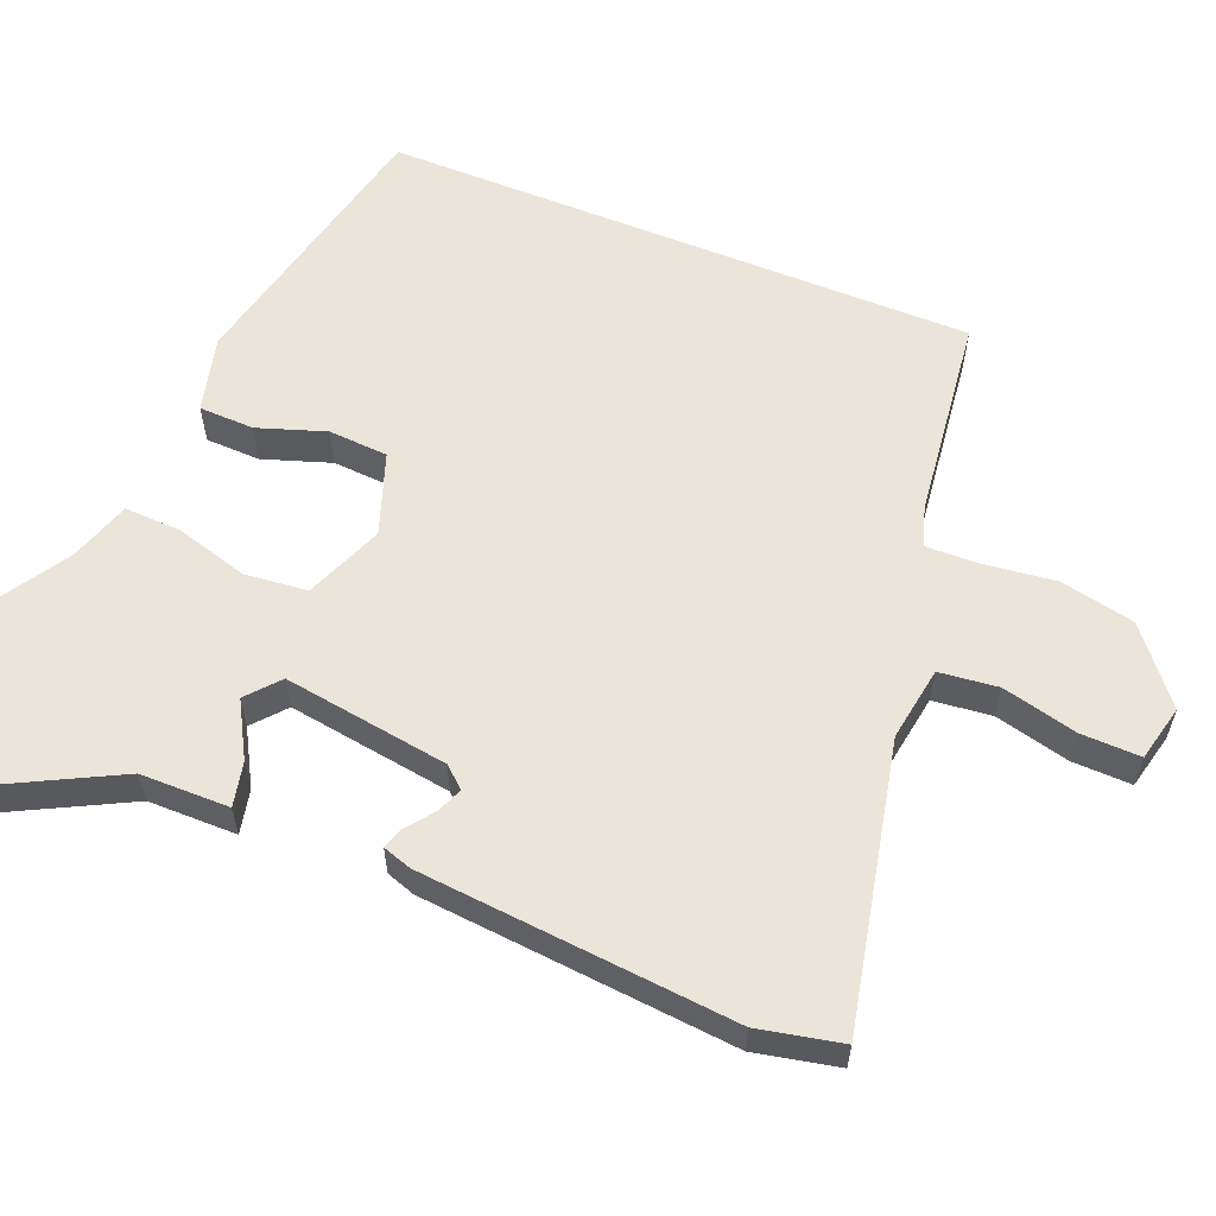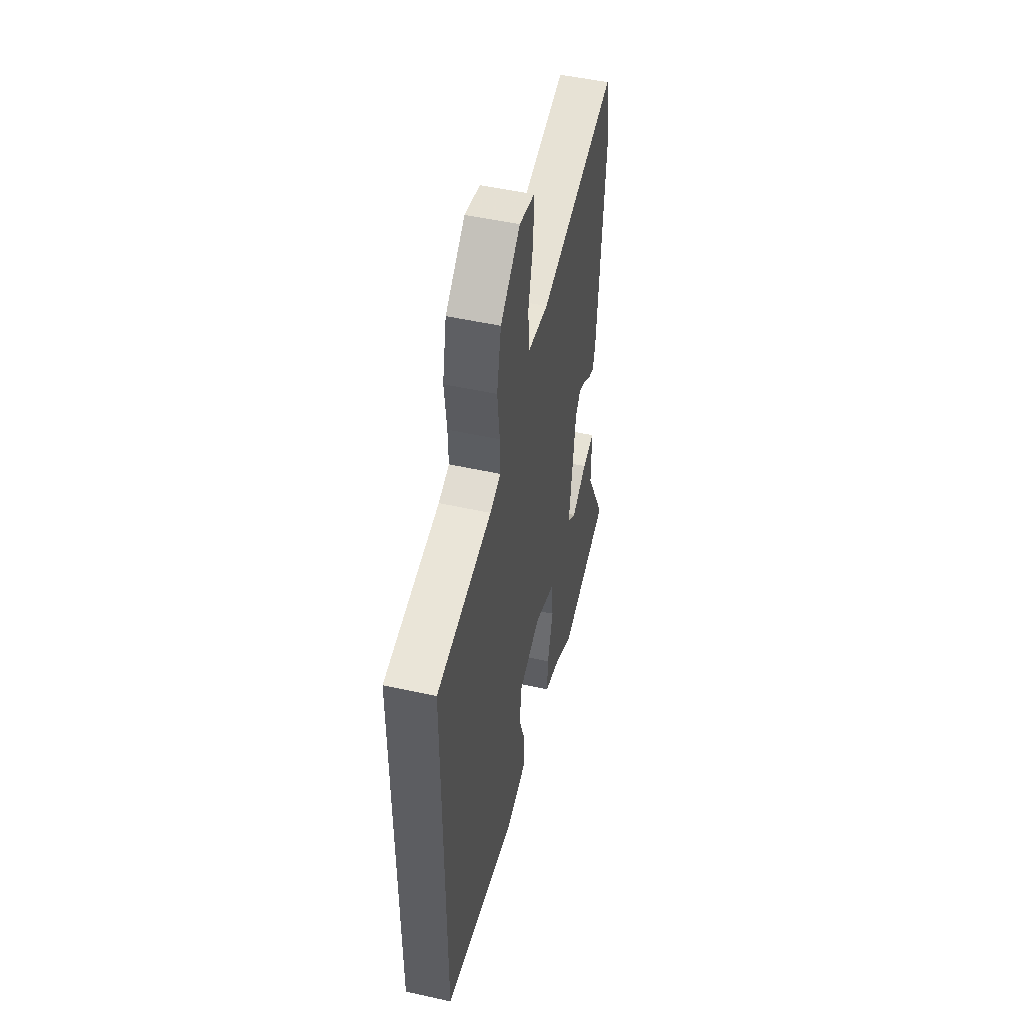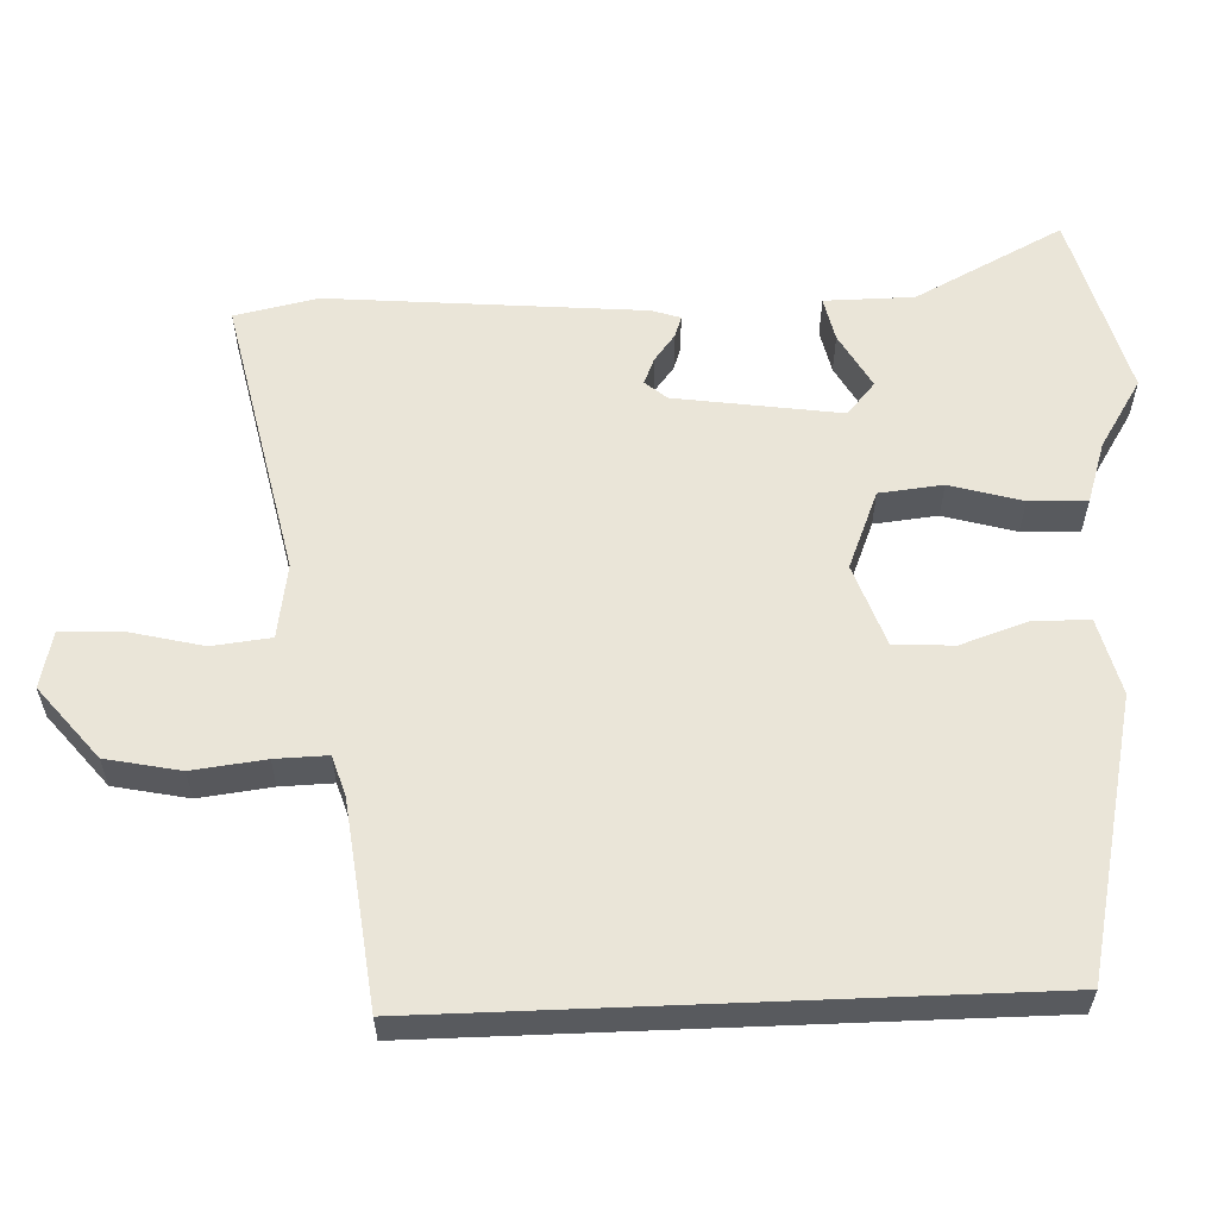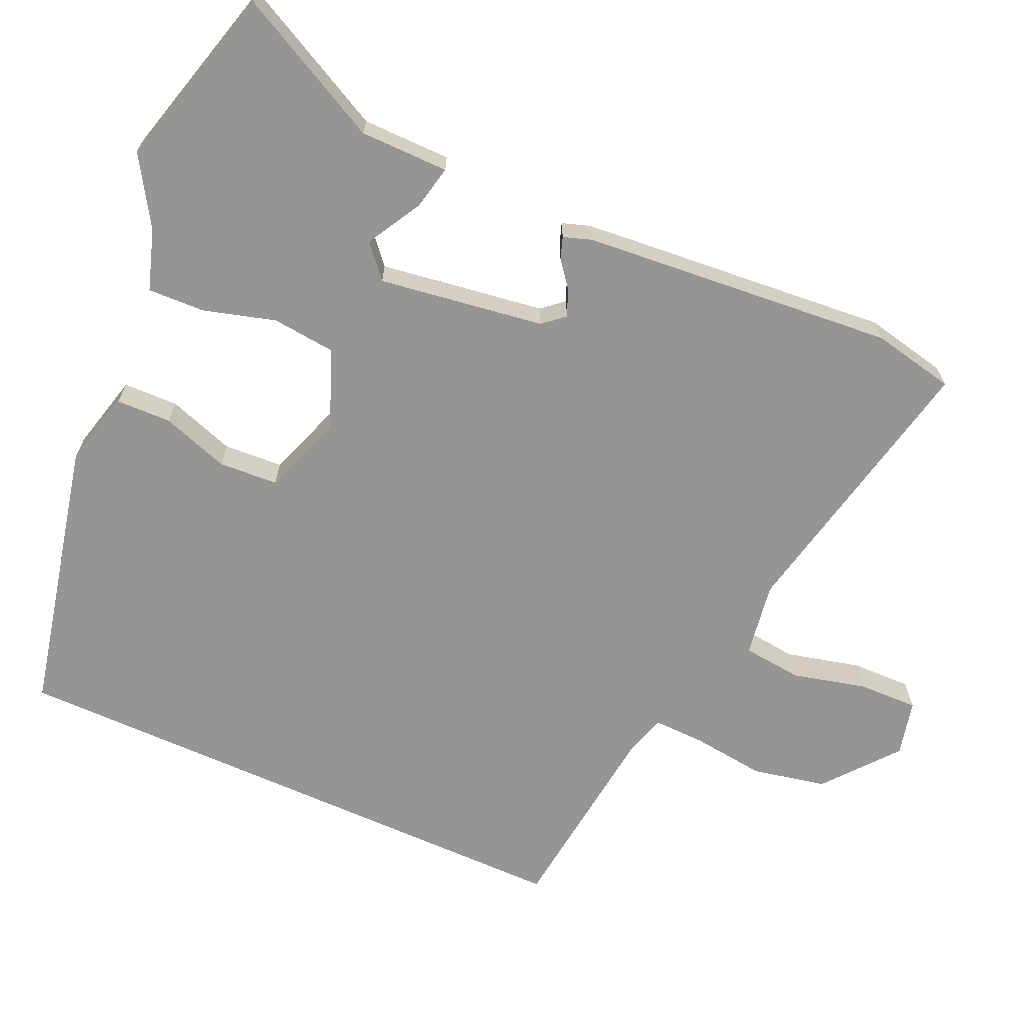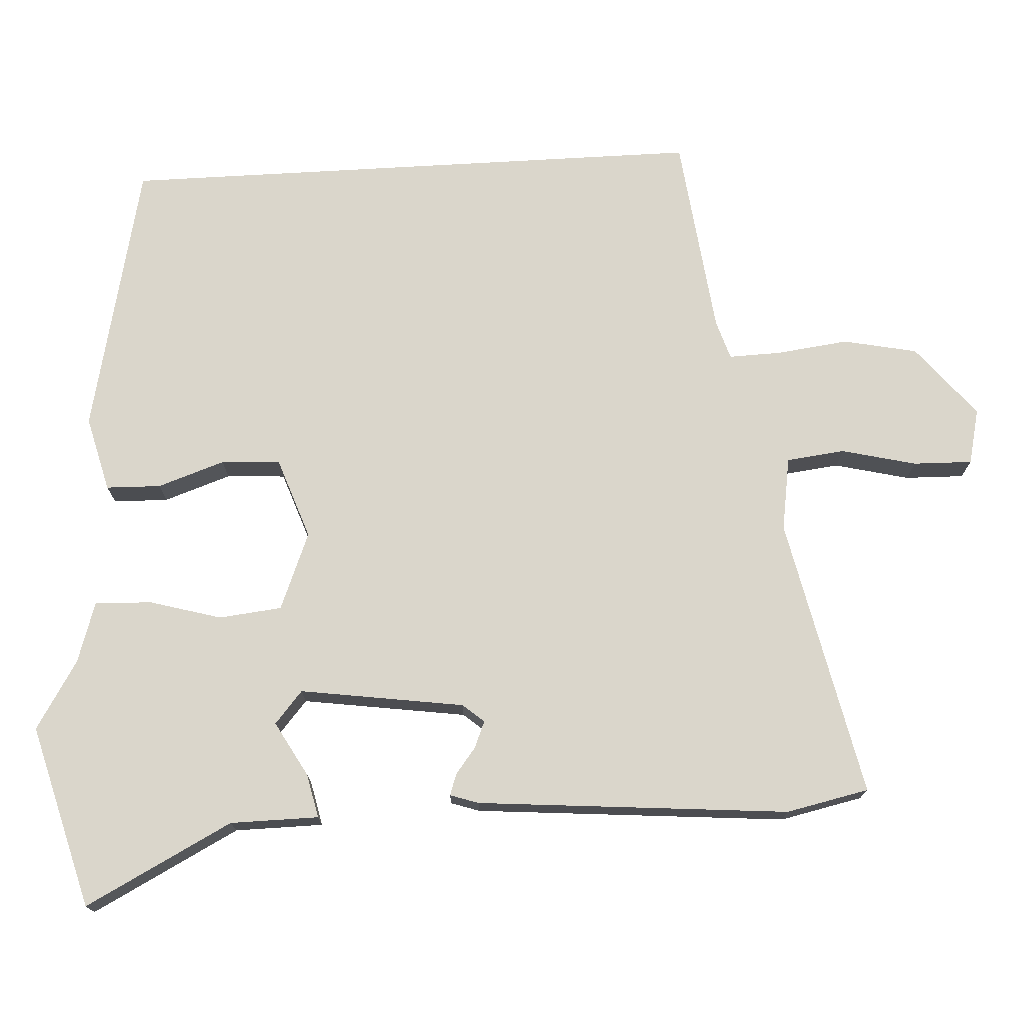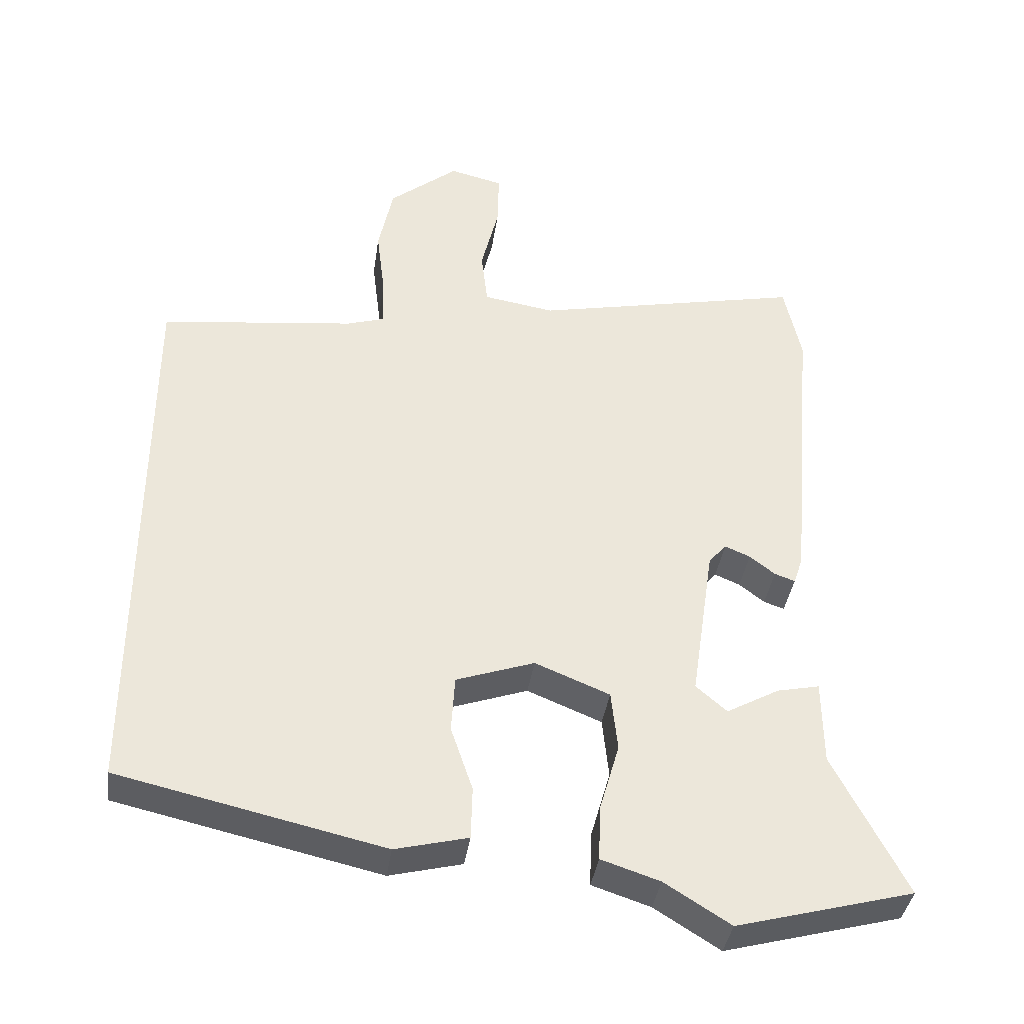
<metadata>
{"format":"obj","ext":"obj","renderer":"f3d","projection":"perspective","resolution":1024,"background":"white","views":[{"elev":58.8,"azim":-67.9,"up":"+Y"},{"elev":50.4,"azim":103.7,"up":"+Z"},{"elev":58.8,"azim":87.7,"up":"+Y"},{"elev":-67.3,"azim":-114.2,"up":"+Y"},{"elev":73.8,"azim":-93.3,"up":"+Y"},{"elev":-38.5,"azim":171.8,"up":"+Z"}]}
</metadata>
<code>
v -0.325 0.07 -0.547
v -0.576 0.07 -0.479
v -0.473 0.07 -0.278
v -0.472 0.07 -0.157
v -0.412 0.07 -0.17
v -0.337 0.07 -0.212
v -0.293 0.07 -0.174
v -0.326 0.07 0.051
v -0.351 0.07 0.08
v -0.387 0.07 0.065
v -0.423 0.07 0.037
v -0.452 0.07 0.027
v -0.465 0.07 0.066
v -0.502 0.07 0.493
v -0.478 0.07 0.606
v -0.094 0.07 0.524
v 0.007 0.07 0.54
v 0.016 0.07 0.62
v -0.009 0.07 0.722
v -0.011 0.07 0.803
v 0.065 0.07 0.821
v 0.163 0.07 0.741
v 0.184 0.07 0.64
v 0.172 0.07 0.541
v 0.17 0.07 0.47
v 0.224 0.07 0.453
v 0.5 0.07 0.42
v 0.5 0.07 -0.386
v 0.125 0.07 -0.47
v 0.022 0.07 -0.444
v 0.02 0.07 -0.369
v 0.051 0.07 -0.277
v 0.046 0.07 -0.196
v -0.065 0.07 -0.157
v -0.171 0.07 -0.2
v -0.18 0.07 -0.286
v -0.152 0.07 -0.384
v -0.149 0.07 -0.462
v -0.232 0.07 -0.489
v -0.325 0 -0.547
v -0.576 0 -0.479
v -0.473 0 -0.278
v -0.472 0 -0.157
v -0.412 0 -0.17
v -0.337 0 -0.212
v -0.293 0 -0.174
v -0.326 0 0.051
v -0.351 0 0.08
v -0.387 0 0.065
v -0.423 0 0.037
v -0.452 0 0.027
v -0.465 0 0.066
v -0.502 0 0.493
v -0.478 0 0.606
v -0.094 0 0.524
v 0.007 0 0.54
v 0.016 0 0.62
v -0.009 0 0.722
v -0.011 0 0.803
v 0.065 0 0.821
v 0.163 0 0.741
v 0.184 0 0.64
v 0.172 0 0.541
v 0.17 0 0.47
v 0.224 0 0.453
v 0.5 0 0.42
v 0.5 0 -0.386
v 0.125 0 -0.47
v 0.022 0 -0.444
v 0.02 0 -0.369
v 0.051 0 -0.277
v 0.046 0 -0.196
v -0.065 0 -0.157
v -0.171 0 -0.2
v -0.18 0 -0.286
v -0.152 0 -0.384
v -0.149 0 -0.462
v -0.232 0 -0.489
f 36 37 38 39
f 35 36 39 1
f 29 30 31 32
f 29 32 33
f 26 27 28 29
f 25 26 29 33
f 24 25 33 34
f 18 19 20 21
f 17 18 21 22
f 13 14 15 16
f 13 16 17
f 10 11 12 13
f 9 10 13 17
f 8 9 17
f 7 8 17 22
f 3 4 5 6
f 1 2 3 6
f 35 1 6 7
f 23 24 34 35
f 7 22 23 35
f 78 77 76 75
f 40 78 75 74
f 71 70 69 68
f 72 71 68
f 68 67 66 65
f 72 68 65 64
f 73 72 64 63
f 60 59 58 57
f 61 60 57 56
f 55 54 53 52
f 56 55 52
f 52 51 50 49
f 56 52 49 48
f 56 48 47
f 61 56 47 46
f 45 44 43 42
f 45 42 41 40
f 46 45 40 74
f 74 73 63 62
f 74 62 61 46
f 1 40 41 2
f 2 41 42 3
f 3 42 43 4
f 4 43 44 5
f 5 44 45 6
f 6 45 46 7
f 7 46 47 8
f 8 47 48 9
f 9 48 49 10
f 10 49 50 11
f 11 50 51 12
f 12 51 52 13
f 13 52 53 14
f 14 53 54 15
f 15 54 55 16
f 16 55 56 17
f 17 56 57 18
f 18 57 58 19
f 19 58 59 20
f 20 59 60 21
f 21 60 61 22
f 22 61 62 23
f 23 62 63 24
f 24 63 64 25
f 25 64 65 26
f 26 65 66 27
f 27 66 67 28
f 28 67 68 29
f 29 68 69 30
f 30 69 70 31
f 31 70 71 32
f 32 71 72 33
f 33 72 73 34
f 34 73 74 35
f 35 74 75 36
f 36 75 76 37
f 37 76 77 38
f 38 77 78 39
f 39 78 40 1

</code>
